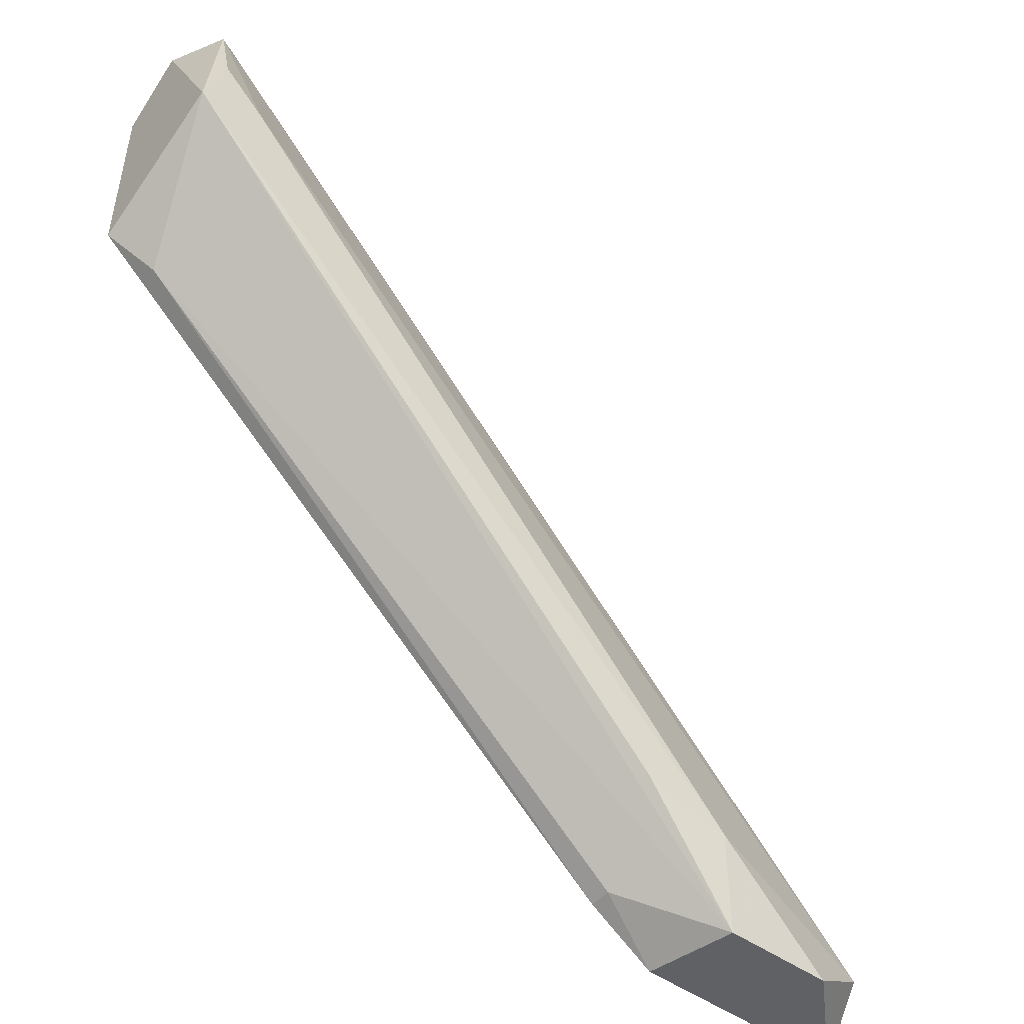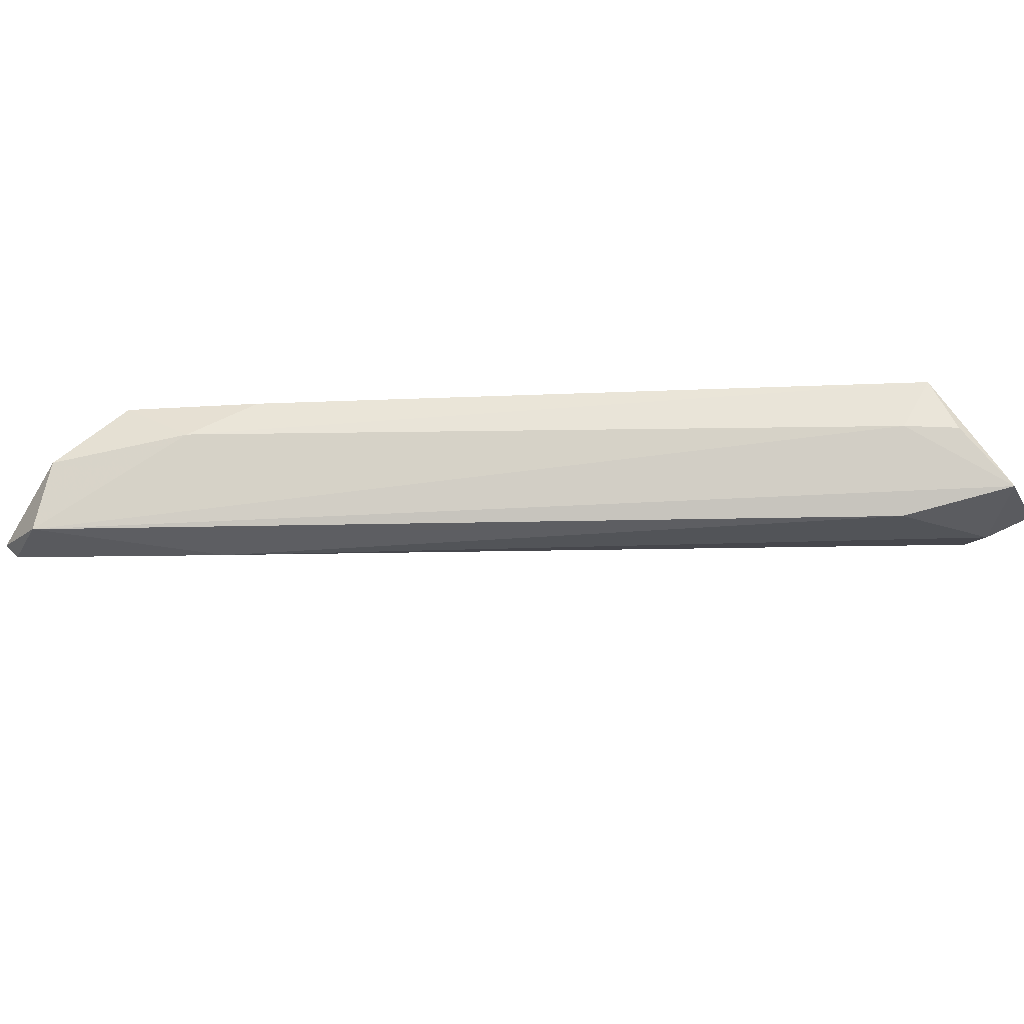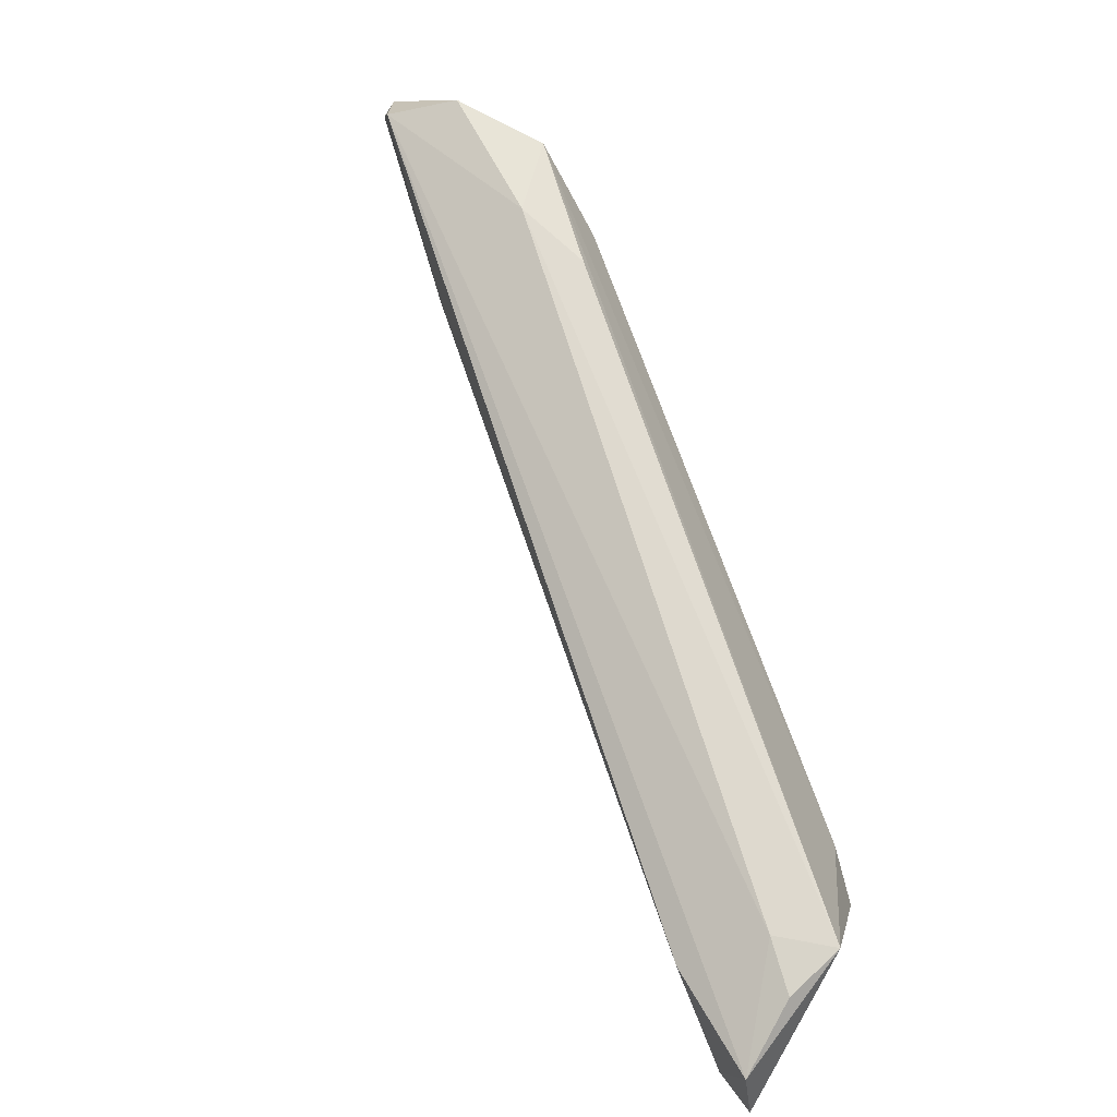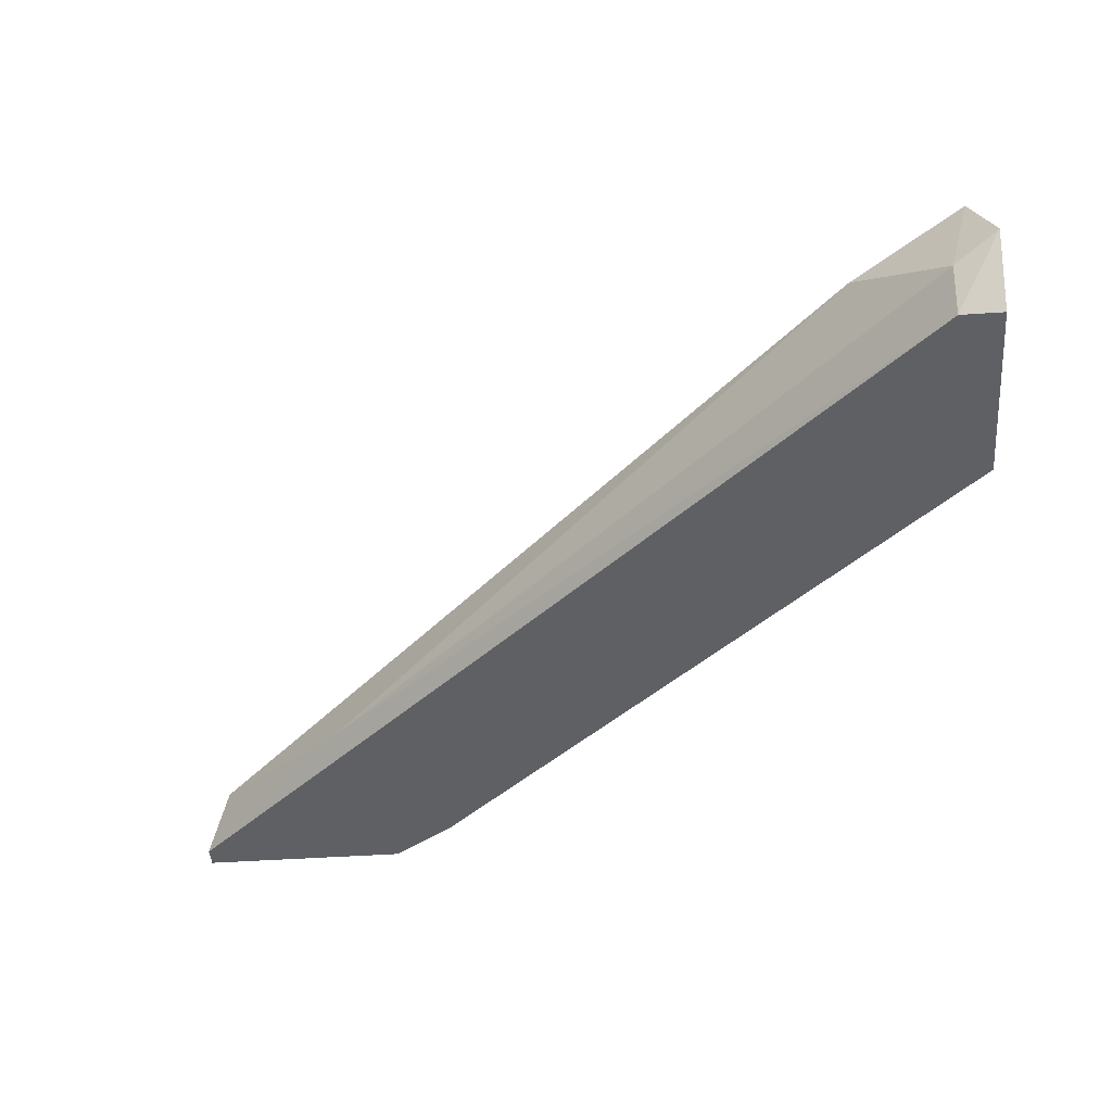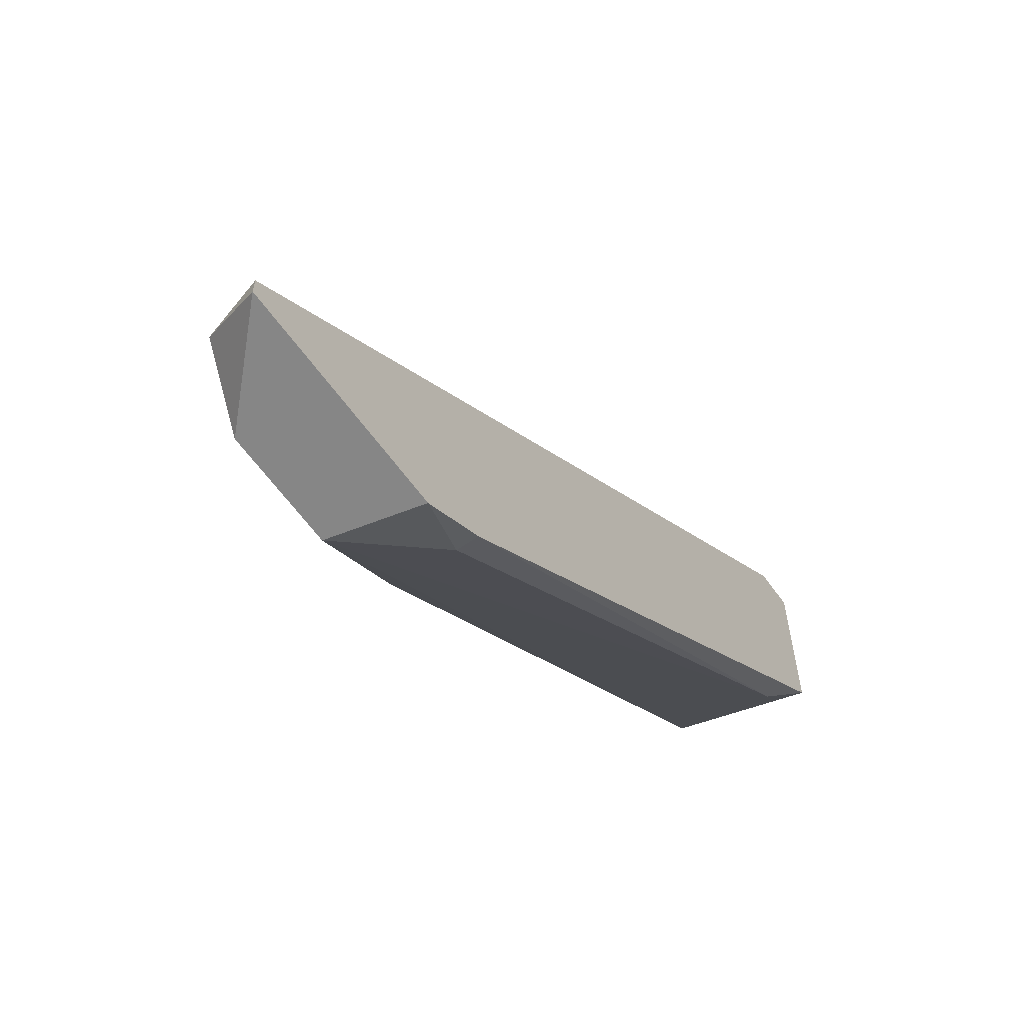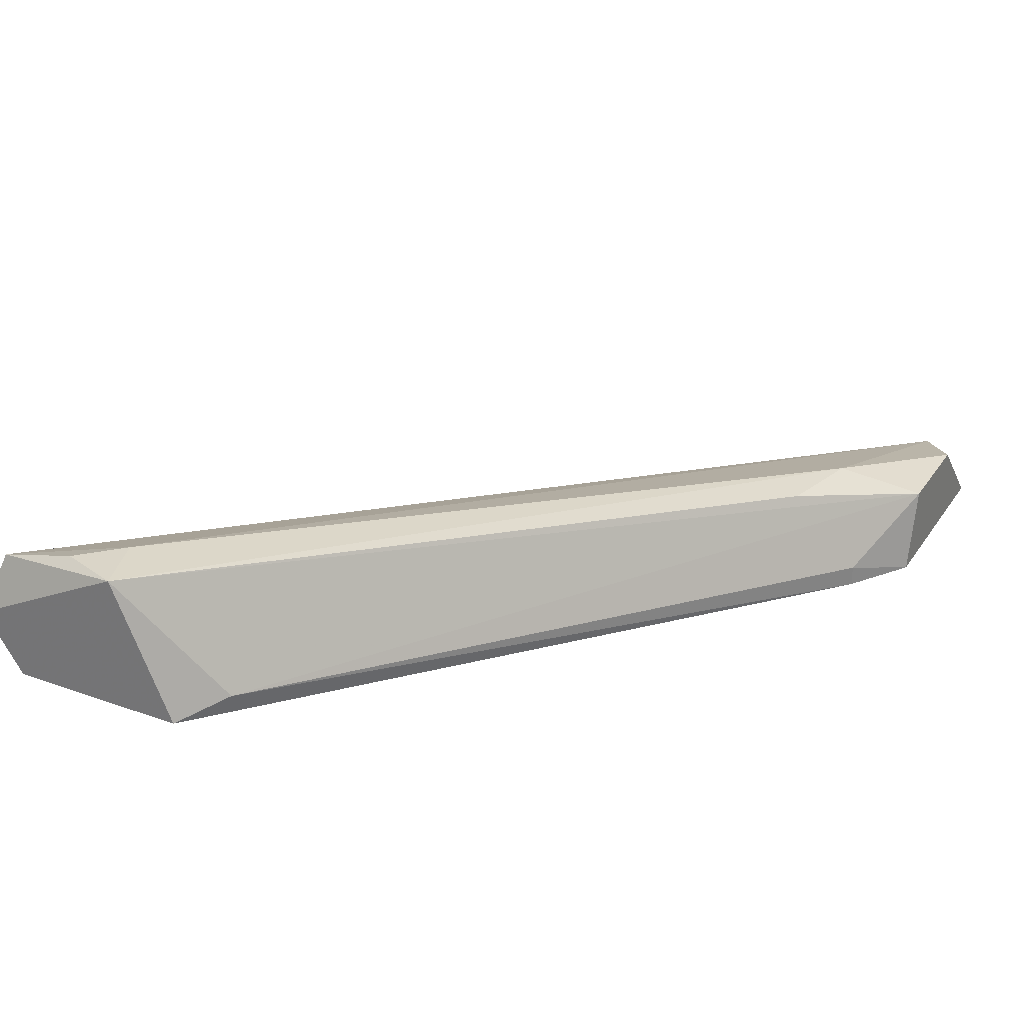
<metadata>
{"format":"obj","ext":"obj","renderer":"f3d","projection":"perspective","resolution":1024,"background":"white","views":[{"elev":-49.0,"azim":141.6,"up":"+Z"},{"elev":58.4,"azim":-42.7,"up":"+Y"},{"elev":75.0,"azim":28.7,"up":"+Y"},{"elev":-44.2,"azim":4.6,"up":"+Y"},{"elev":-62.1,"azim":-54.3,"up":"+Z"},{"elev":29.2,"azim":117.8,"up":"+Y"}]}
</metadata>
<code>
v -0.03617 0.009326 0.00751
v -0.02963 0.009981 0.01078
v -0.03356 0.007364 0.0134
v -0.03814 0.008673 0.008818
v -0.01327 0.01129 0.02845
v -0.01327 0.01064 0.03107
v -0.01261 0.01129 0.02649
v -0.01261 0.006709 0.03041
v -0.01261 0.006709 0.02452
v -0.01261 0.008673 0.03172
v -0.0329 0.009326 0.00751
v -0.01458 0.01129 0.02714
v -0.03028 0.007364 0.008818
v -0.03028 0.006709 0.008818
v -0.01654 0.009981 0.0291
v -0.03225 0.006709 0.00751
v -0.03225 0.009981 0.01013
v -0.0388 0.006709 0.008164
v -0.0388 0.006709 0.00751
v -0.01392 0.008018 0.03107
v -0.01392 0.007364 0.02321
v -0.01392 0.006709 0.03041
f 7 11 2
f 18 19 9
f 10 9 7
f 9 19 14
f 18 9 22
f 19 18 4
f 7 9 21
f 9 14 21
f 11 7 21
f 18 22 3
f 4 18 3
f 15 4 3
f 10 7 6
f 4 15 6
f 7 5 6
f 14 19 16
f 19 11 16
f 22 10 20
f 3 22 20
f 15 3 20
f 10 6 20
f 6 15 20
f 19 4 1
f 4 17 1
f 17 11 1
f 11 19 1
f 7 17 12
f 17 4 12
f 5 7 12
f 4 6 12
f 6 5 12
f 9 10 8
f 10 22 8
f 22 9 8
f 21 14 13
f 11 21 13
f 14 16 13
f 16 11 13
f 17 7 2
f 11 17 2

</code>
